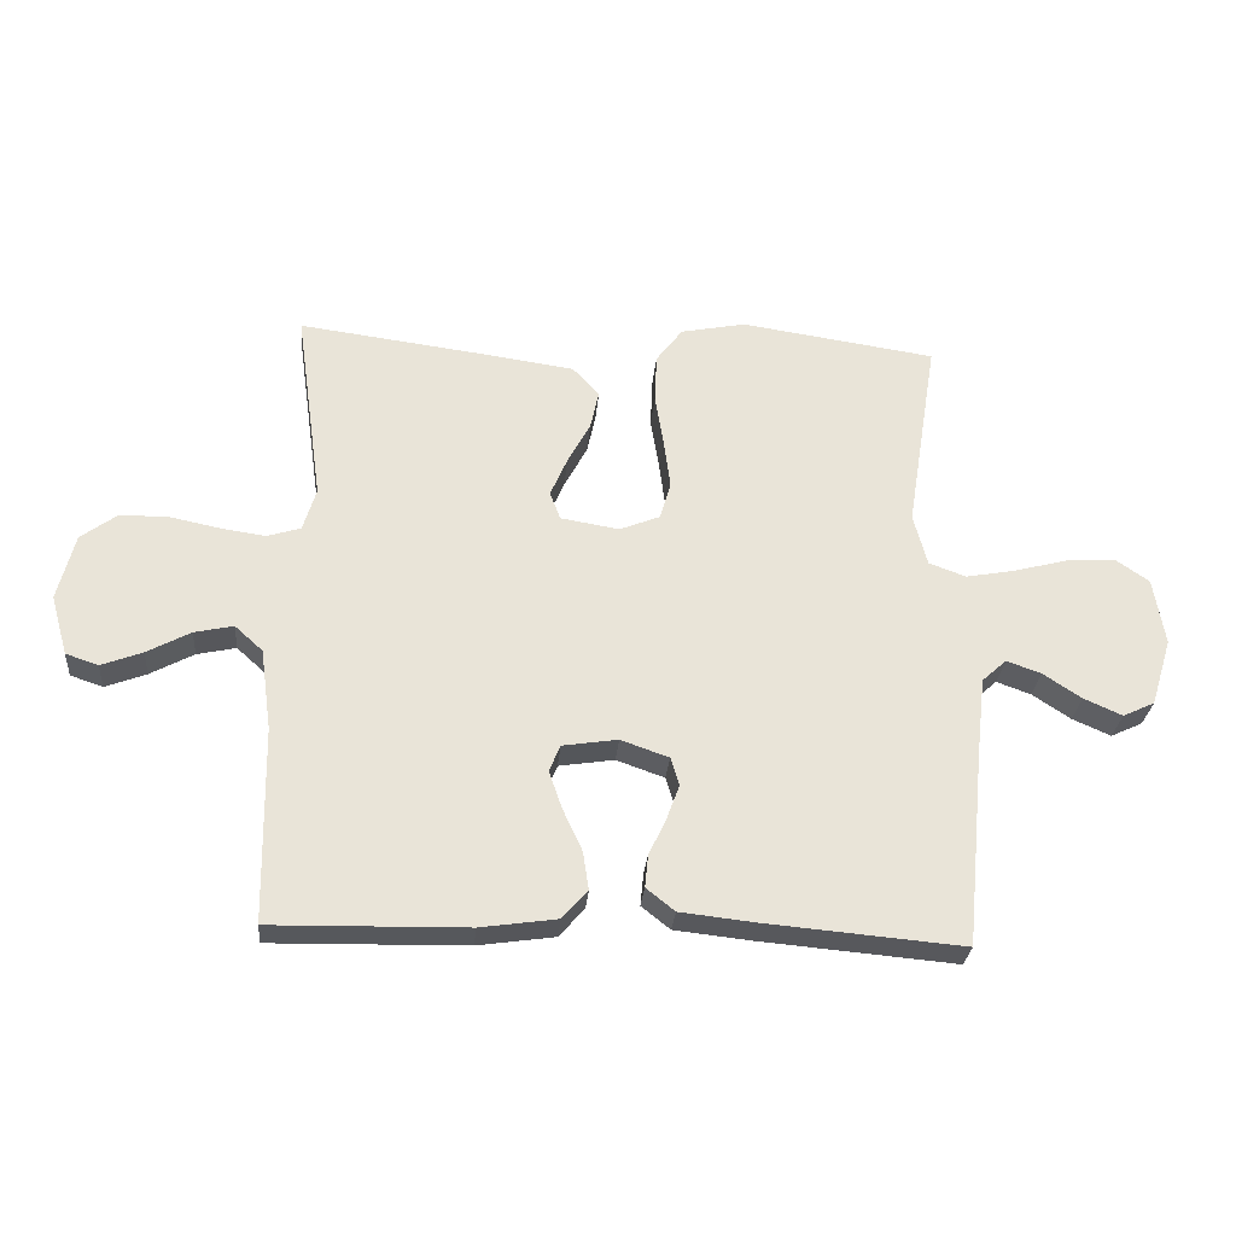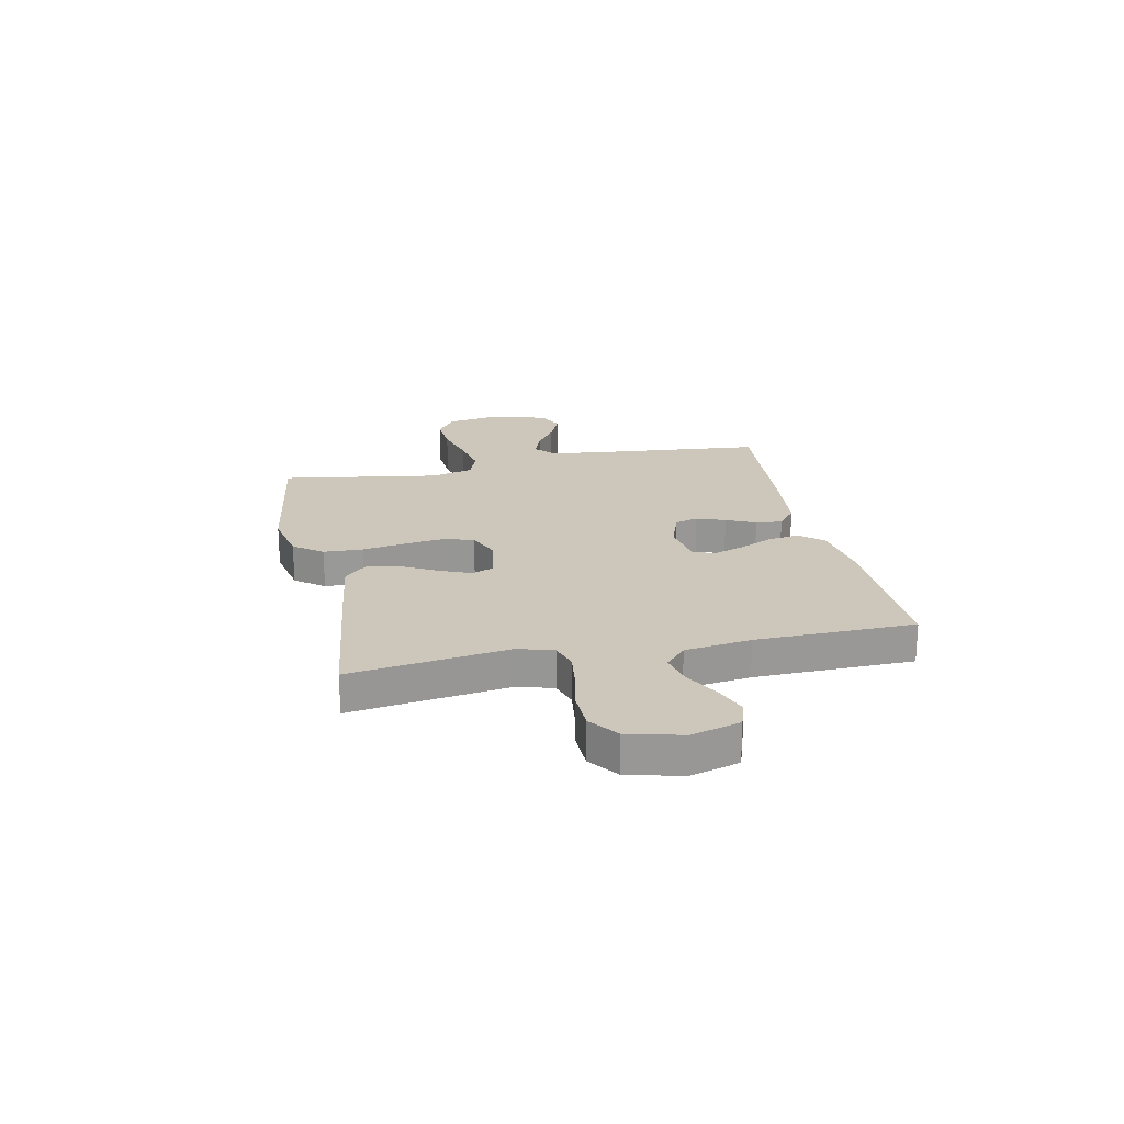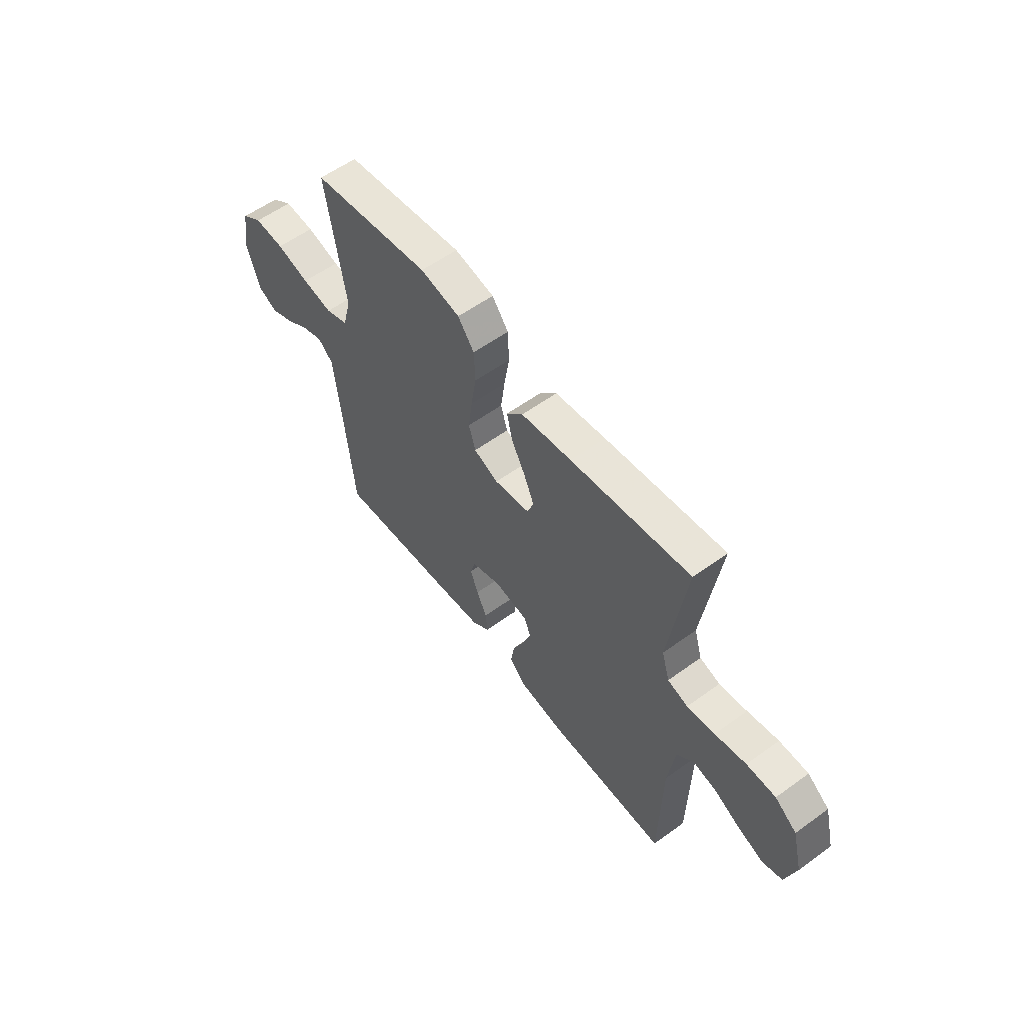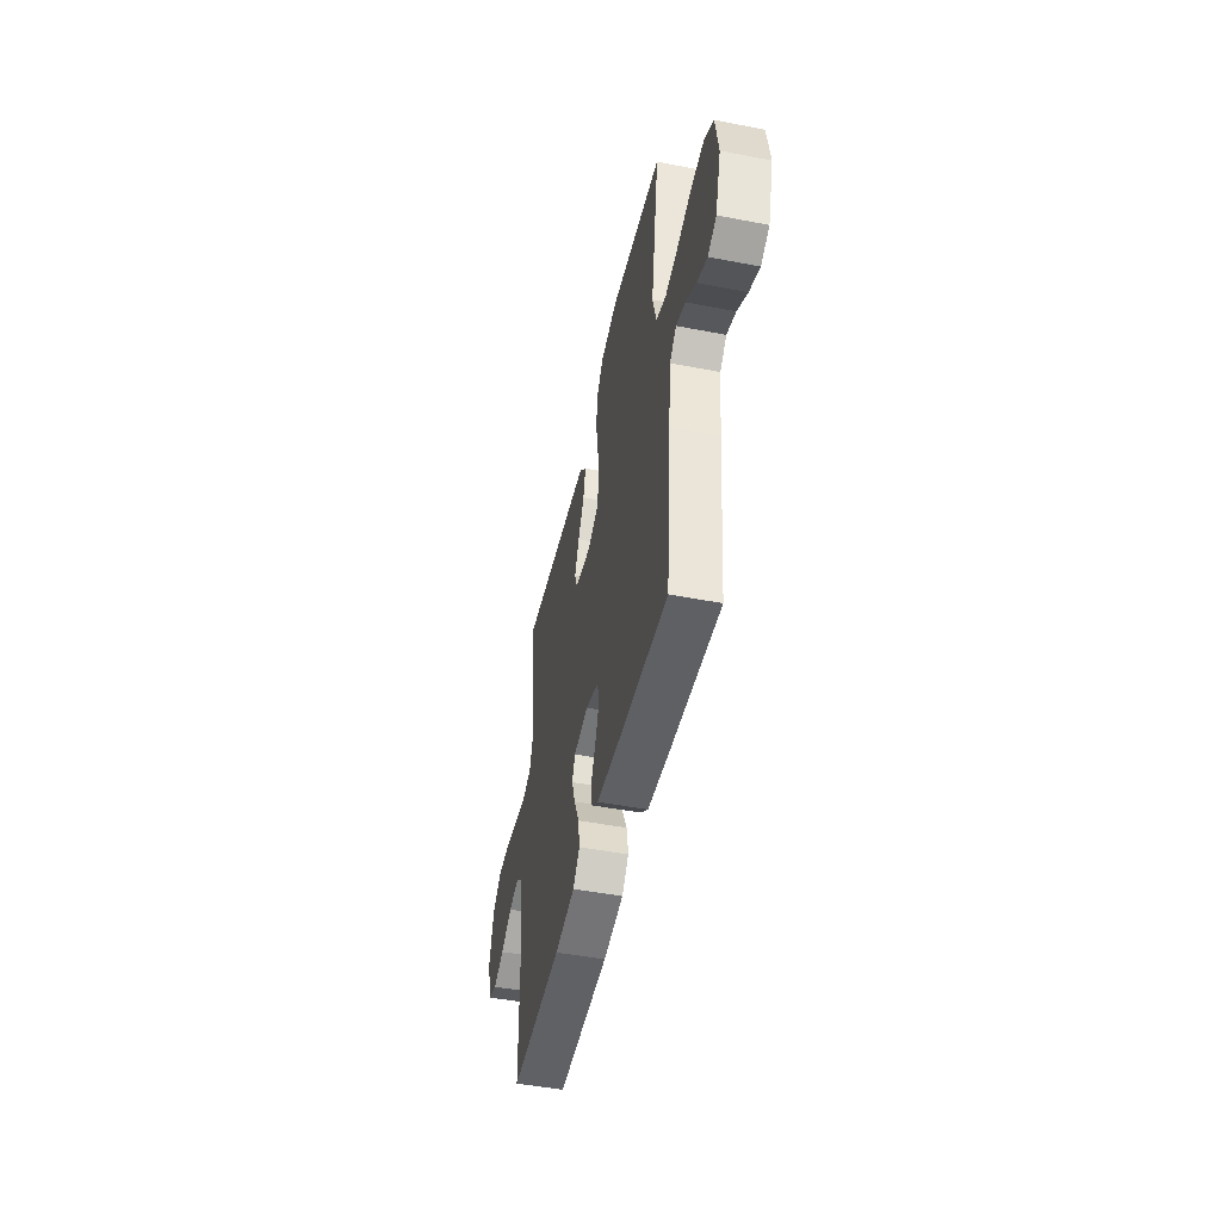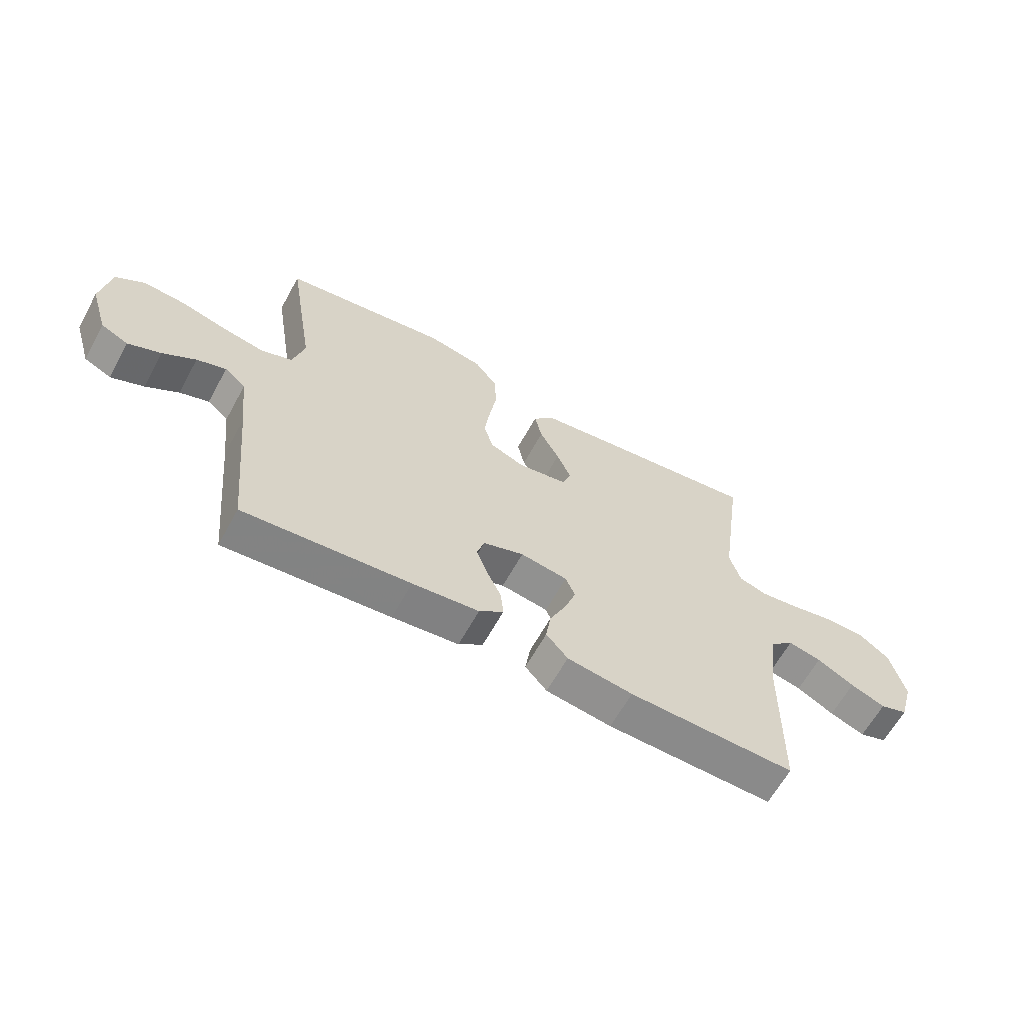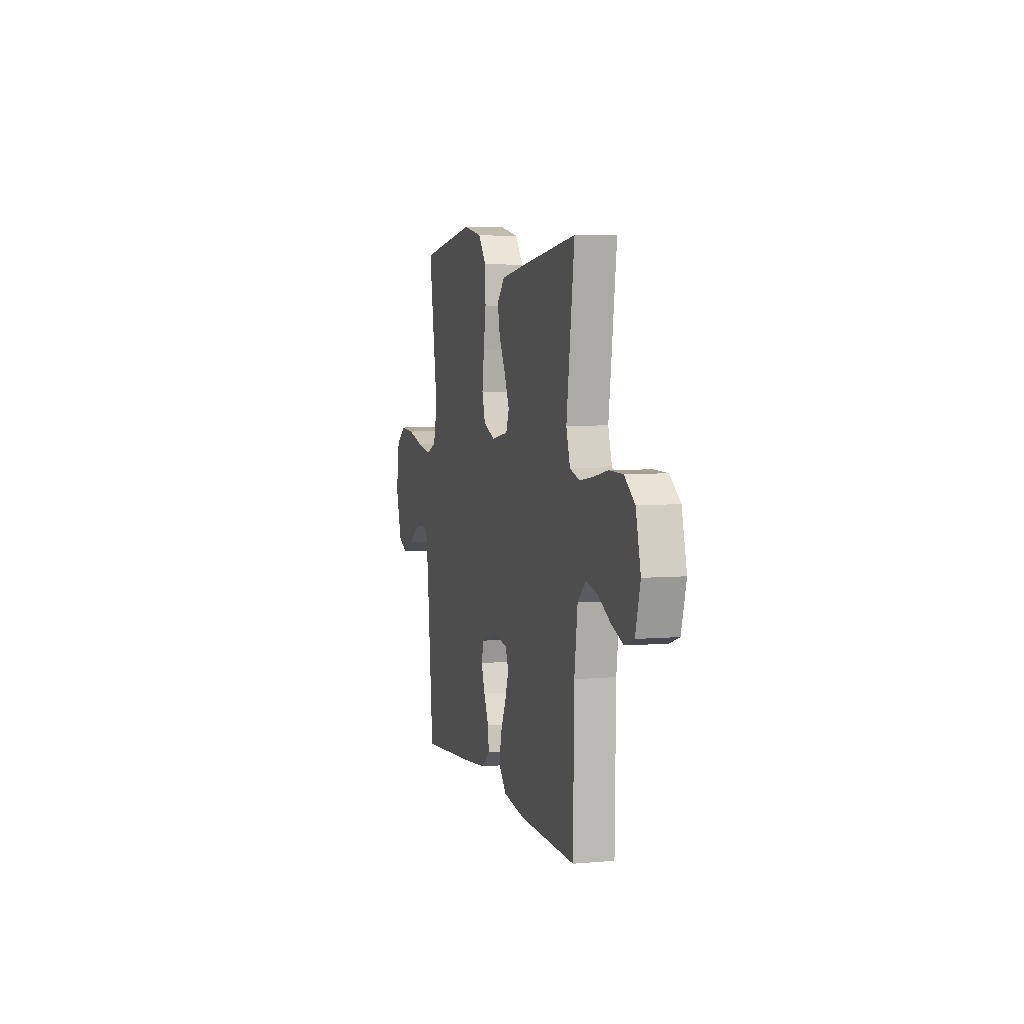
<metadata>
{"format":"obj","ext":"obj","renderer":"f3d","projection":"perspective","resolution":1024,"background":"white","views":[{"elev":-28.2,"azim":175.1,"up":"+Z"},{"elev":21.5,"azim":78.0,"up":"+Y"},{"elev":57.5,"azim":53.0,"up":"+Z"},{"elev":-48.1,"azim":-102.2,"up":"+Z"},{"elev":-63.0,"azim":-28.7,"up":"+Z"},{"elev":5.1,"azim":74.8,"up":"+Z"}]}
</metadata>
<code>
v 0.5 0.07 -0.5
v 0.2 0.07 -0.494
v 0.082 0.07 -0.477
v 0.043 0.07 -0.433
v 0.052 0.07 -0.374
v 0.082 0.07 -0.309
v 0.102 0.07 -0.251
v 0.085 0.07 -0.21
v 0 0.07 -0.197
v -0.074 0.07 -0.223
v -0.087 0.07 -0.267
v -0.067 0.07 -0.321
v -0.041 0.07 -0.376
v -0.036 0.07 -0.426
v -0.08 0.07 -0.461
v -0.2 0.07 -0.474
v -0.5 0.07 -0.5
v -0.529 0.07 -0.2
v -0.543 0.07 -0.077
v -0.581 0.07 -0.043
v -0.634 0.07 -0.062
v -0.693 0.07 -0.101
v -0.752 0.07 -0.127
v -0.801 0.07 -0.104
v -0.833 0.07 0
v -0.816 0.07 0.104
v -0.764 0.07 0.14
v -0.689 0.07 0.135
v -0.606 0.07 0.113
v -0.53 0.07 0.099
v -0.473 0.07 0.12
v -0.452 0.07 0.2
v -0.5 0.07 0.5
v -0.2 0.07 0.544
v -0.1 0.07 0.524
v -0.059 0.07 0.47
v -0.056 0.07 0.395
v -0.069 0.07 0.314
v -0.079 0.07 0.238
v -0.062 0.07 0.181
v 0 0.07 0.156
v 0.09 0.07 0.171
v 0.106 0.07 0.214
v 0.08 0.07 0.274
v 0.045 0.07 0.339
v 0.032 0.07 0.399
v 0.073 0.07 0.443
v 0.2 0.07 0.461
v 0.5 0.07 0.5
v 0.458 0.07 0.2
v 0.478 0.07 0.134
v 0.529 0.07 0.118
v 0.599 0.07 0.128
v 0.677 0.07 0.144
v 0.75 0.07 0.143
v 0.805 0.07 0.102
v 0.831 0.07 0
v 0.805 0.07 -0.092
v 0.755 0.07 -0.109
v 0.692 0.07 -0.085
v 0.625 0.07 -0.049
v 0.565 0.07 -0.036
v 0.522 0.07 -0.075
v 0.505 0.07 -0.2
v 0.5 0 -0.5
v 0.2 0 -0.494
v 0.082 0 -0.477
v 0.043 0 -0.433
v 0.052 0 -0.374
v 0.082 0 -0.309
v 0.102 0 -0.251
v 0.085 0 -0.21
v 0 0 -0.197
v -0.074 0 -0.223
v -0.087 0 -0.267
v -0.067 0 -0.321
v -0.041 0 -0.376
v -0.036 0 -0.426
v -0.08 0 -0.461
v -0.2 0 -0.474
v -0.5 0 -0.5
v -0.529 0 -0.2
v -0.543 0 -0.077
v -0.581 0 -0.043
v -0.634 0 -0.062
v -0.693 0 -0.101
v -0.752 0 -0.127
v -0.801 0 -0.104
v -0.833 0 0
v -0.816 0 0.104
v -0.764 0 0.14
v -0.689 0 0.135
v -0.606 0 0.113
v -0.53 0 0.099
v -0.473 0 0.12
v -0.452 0 0.2
v -0.5 0 0.5
v -0.2 0 0.544
v -0.1 0 0.524
v -0.059 0 0.47
v -0.056 0 0.395
v -0.069 0 0.314
v -0.079 0 0.238
v -0.062 0 0.181
v 0 0 0.156
v 0.09 0 0.171
v 0.106 0 0.214
v 0.08 0 0.274
v 0.045 0 0.339
v 0.032 0 0.399
v 0.073 0 0.443
v 0.2 0 0.461
v 0.5 0 0.5
v 0.458 0 0.2
v 0.478 0 0.134
v 0.529 0 0.118
v 0.599 0 0.128
v 0.677 0 0.144
v 0.75 0 0.143
v 0.805 0 0.102
v 0.831 0 0
v 0.805 0 -0.092
v 0.755 0 -0.109
v 0.692 0 -0.085
v 0.625 0 -0.049
v 0.565 0 -0.036
v 0.522 0 -0.075
v 0.505 0 -0.2
f 59 60 61
f 58 59 61
f 57 58 61
f 56 57 61
f 55 56 61
f 54 55 61
f 53 54 61
f 52 53 61 62
f 51 52 62 63
f 48 49 50
f 47 48 50
f 46 47 50
f 45 46 50
f 44 45 50
f 51 63 64
f 50 51 64
f 44 50 64
f 43 44 64
f 36 37 38
f 35 36 38
f 34 35 38
f 33 34 38
f 32 33 38
f 31 32 38 39
f 30 31 39 40
f 27 28 29
f 26 27 29
f 25 26 29
f 24 25 29
f 23 24 29
f 22 23 29
f 21 22 29
f 20 21 29 30
f 30 40 41
f 20 30 41
f 19 20 41
f 16 17 18
f 15 16 18
f 14 15 18
f 13 14 18
f 12 13 18
f 11 12 18 19
f 4 5 6
f 3 4 6
f 2 3 6
f 1 2 6
f 64 1 6
f 64 6 7
f 64 7 8
f 43 64 8
f 42 43 8
f 41 42 8 9
f 10 11 19 41
f 9 10 41
f 125 124 123
f 125 123 122
f 125 122 121
f 125 121 120
f 125 120 119
f 125 119 118
f 125 118 117
f 126 125 117 116
f 127 126 116 115
f 114 113 112
f 114 112 111
f 114 111 110
f 114 110 109
f 114 109 108
f 128 127 115
f 128 115 114
f 128 114 108
f 128 108 107
f 102 101 100
f 102 100 99
f 102 99 98
f 102 98 97
f 102 97 96
f 103 102 96 95
f 104 103 95 94
f 93 92 91
f 93 91 90
f 93 90 89
f 93 89 88
f 93 88 87
f 93 87 86
f 93 86 85
f 94 93 85 84
f 105 104 94
f 105 94 84
f 105 84 83
f 82 81 80
f 82 80 79
f 82 79 78
f 82 78 77
f 82 77 76
f 83 82 76 75
f 70 69 68
f 70 68 67
f 70 67 66
f 70 66 65
f 70 65 128
f 71 70 128
f 72 71 128
f 72 128 107
f 72 107 106
f 73 72 106 105
f 105 83 75 74
f 105 74 73
f 1 65 66 2
f 2 66 67 3
f 3 67 68 4
f 4 68 69 5
f 5 69 70 6
f 6 70 71 7
f 7 71 72 8
f 8 72 73 9
f 9 73 74 10
f 10 74 75 11
f 11 75 76 12
f 12 76 77 13
f 13 77 78 14
f 14 78 79 15
f 15 79 80 16
f 16 80 81 17
f 17 81 82 18
f 18 82 83 19
f 19 83 84 20
f 20 84 85 21
f 21 85 86 22
f 22 86 87 23
f 23 87 88 24
f 24 88 89 25
f 25 89 90 26
f 26 90 91 27
f 27 91 92 28
f 28 92 93 29
f 29 93 94 30
f 30 94 95 31
f 31 95 96 32
f 32 96 97 33
f 33 97 98 34
f 34 98 99 35
f 35 99 100 36
f 36 100 101 37
f 37 101 102 38
f 38 102 103 39
f 39 103 104 40
f 40 104 105 41
f 41 105 106 42
f 42 106 107 43
f 43 107 108 44
f 44 108 109 45
f 45 109 110 46
f 46 110 111 47
f 47 111 112 48
f 48 112 113 49
f 49 113 114 50
f 50 114 115 51
f 51 115 116 52
f 52 116 117 53
f 53 117 118 54
f 54 118 119 55
f 55 119 120 56
f 56 120 121 57
f 57 121 122 58
f 58 122 123 59
f 59 123 124 60
f 60 124 125 61
f 61 125 126 62
f 62 126 127 63
f 63 127 128 64
f 64 128 65 1

</code>
